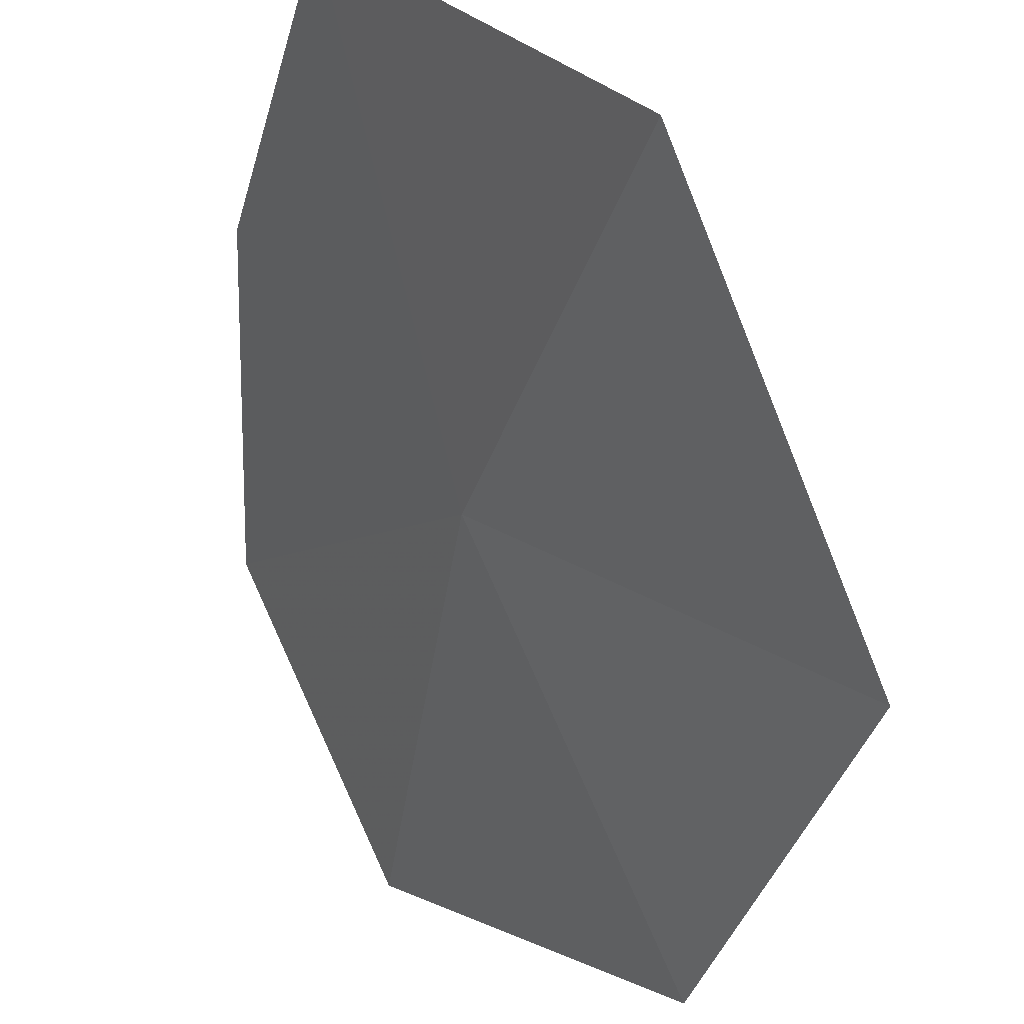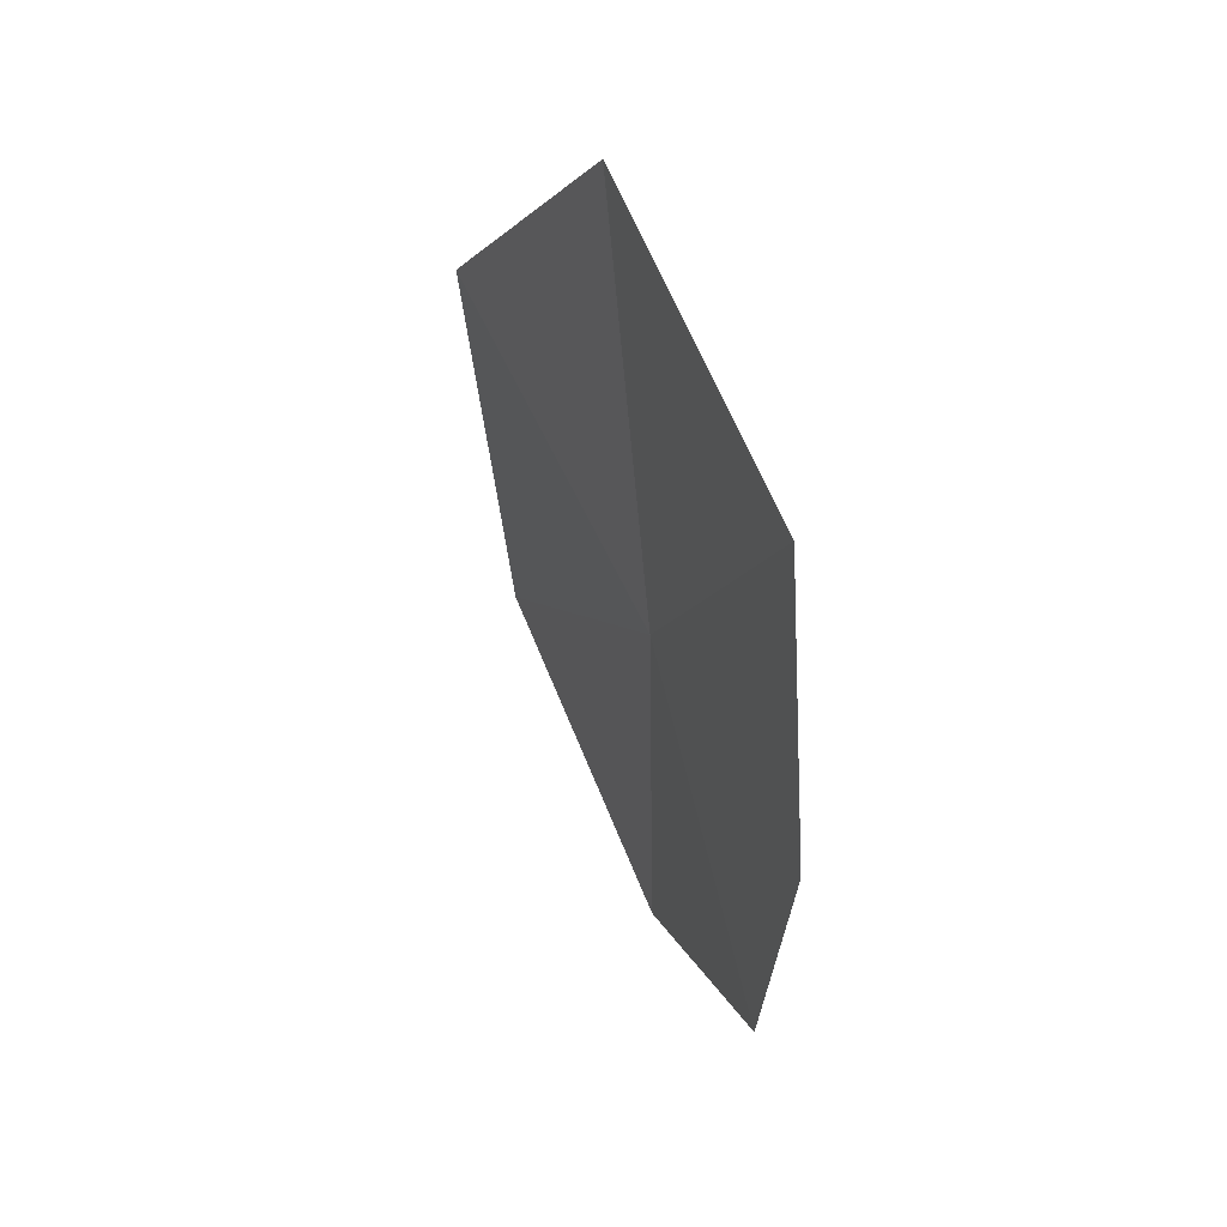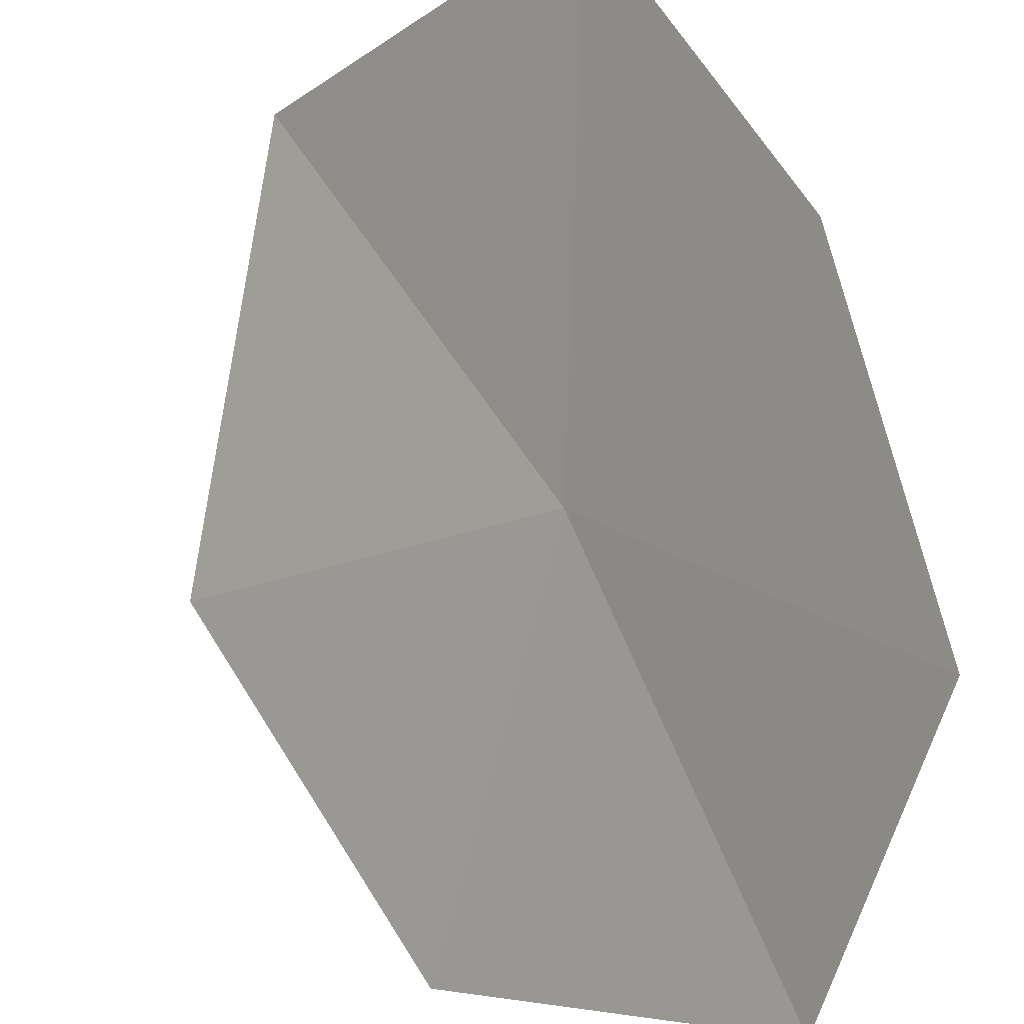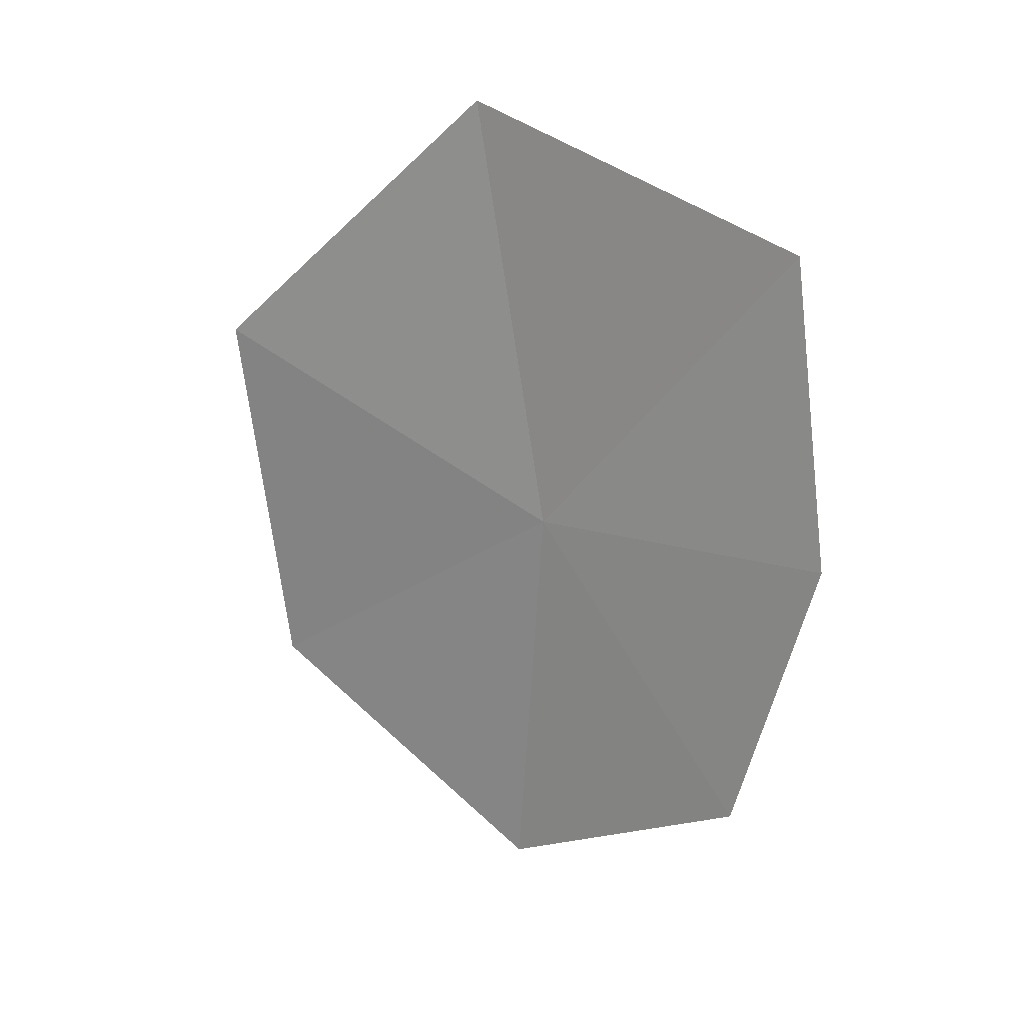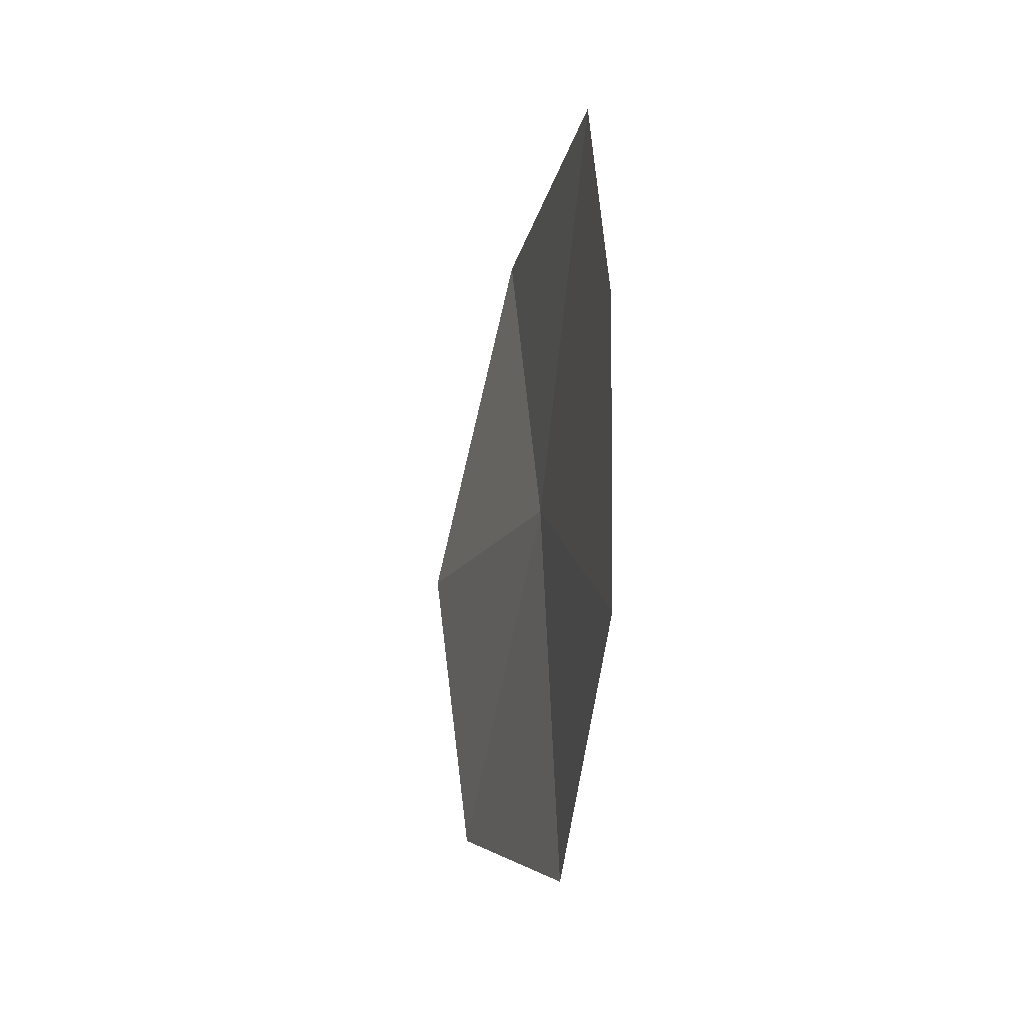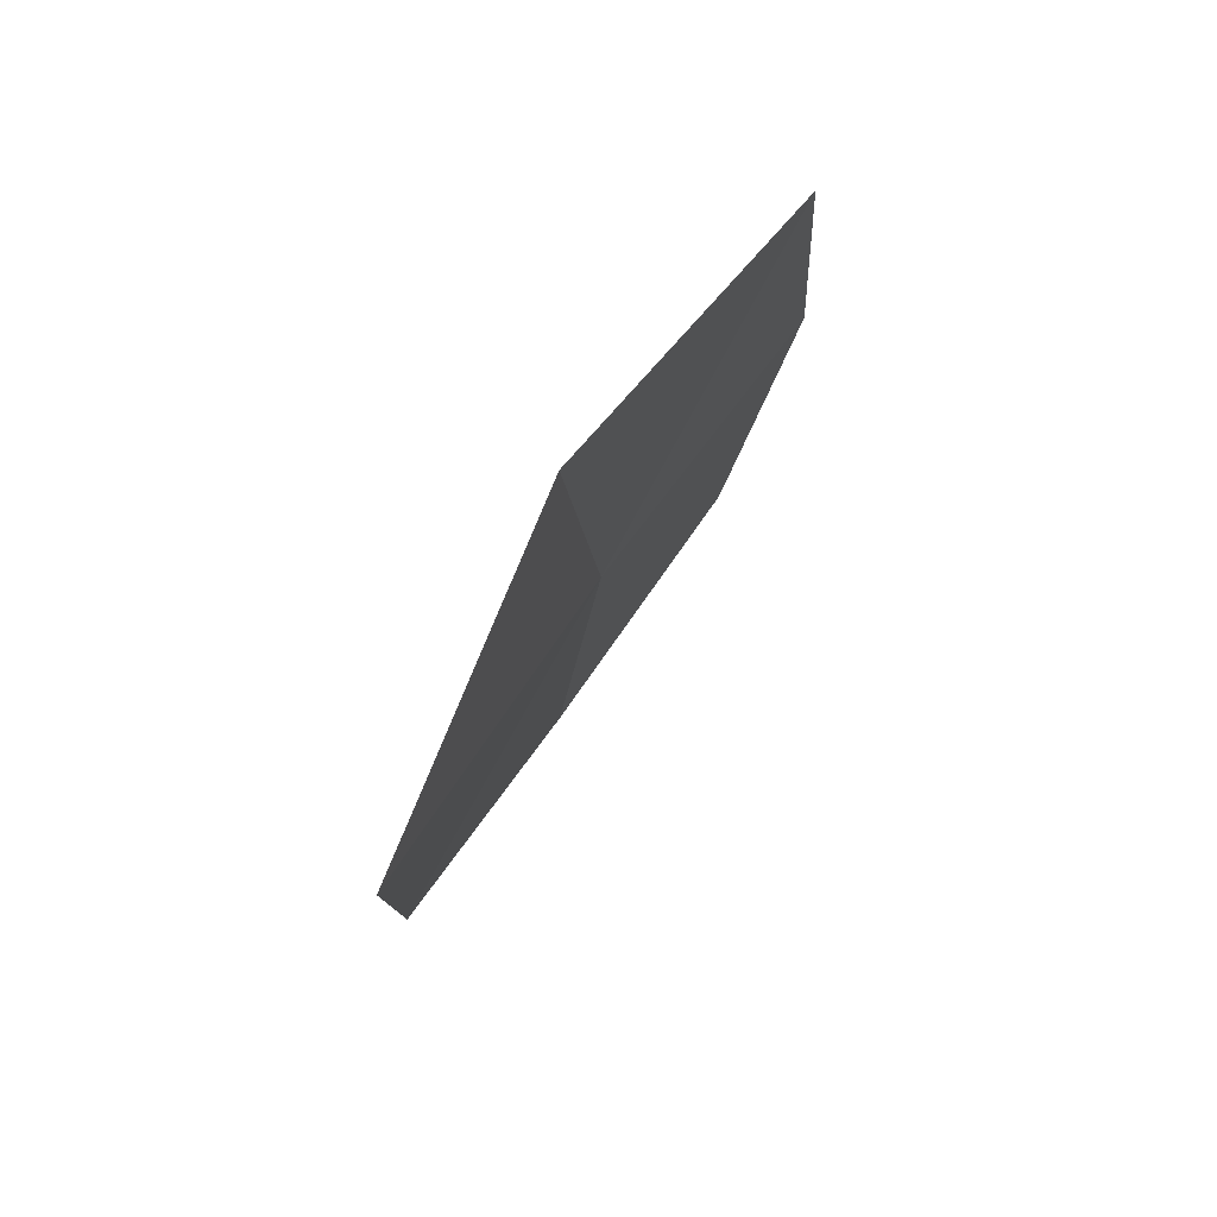
<metadata>
{"format":"obj","ext":"obj","renderer":"f3d","projection":"perspective","resolution":1024,"background":"white","views":[{"elev":-40.7,"azim":-9.6,"up":"+Y"},{"elev":40.0,"azim":-167.1,"up":"+Z"},{"elev":61.5,"azim":156.3,"up":"+Y"},{"elev":18.2,"azim":155.1,"up":"+Z"},{"elev":-40.1,"azim":-157.1,"up":"+Z"},{"elev":72.3,"azim":70.8,"up":"+Z"}]}
</metadata>
<code>
v -8.767 -7.11 12.91
v -8.251 -7.8 12.37
v -8.755 -7.239 11.84
v -9.125 -6.649 12.14
v -8.121 -7.822 13.37
v -9.234 -6.424 12.91
v -8.629 -7.238 14.06
v -9.168 -6.492 13.73
f 1 3 2
f 1 4 3
f 1 2 5
f 1 6 4
f 1 5 7
f 1 8 6
f 1 7 8

</code>
